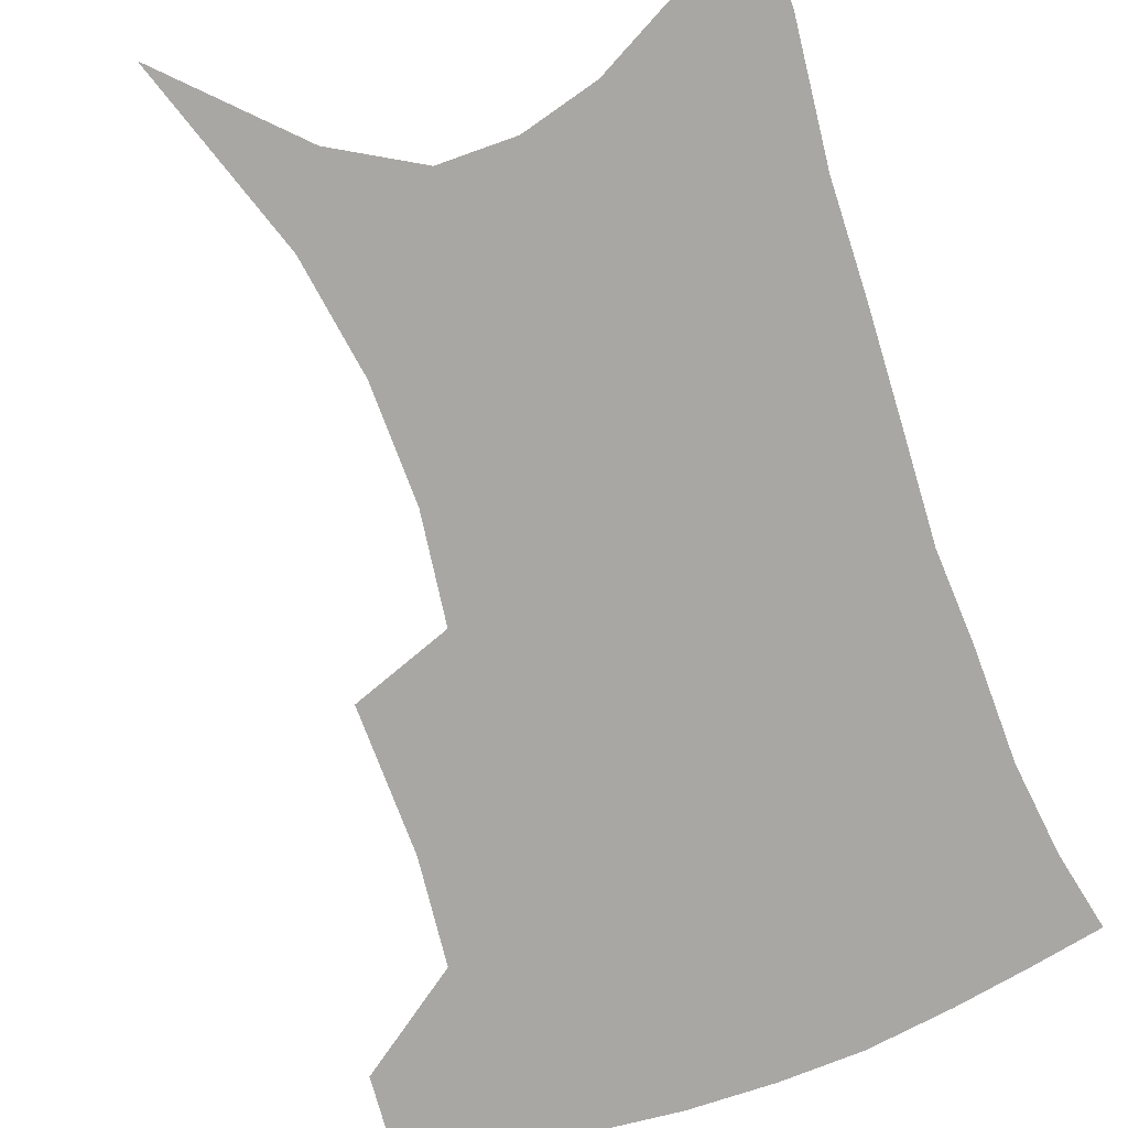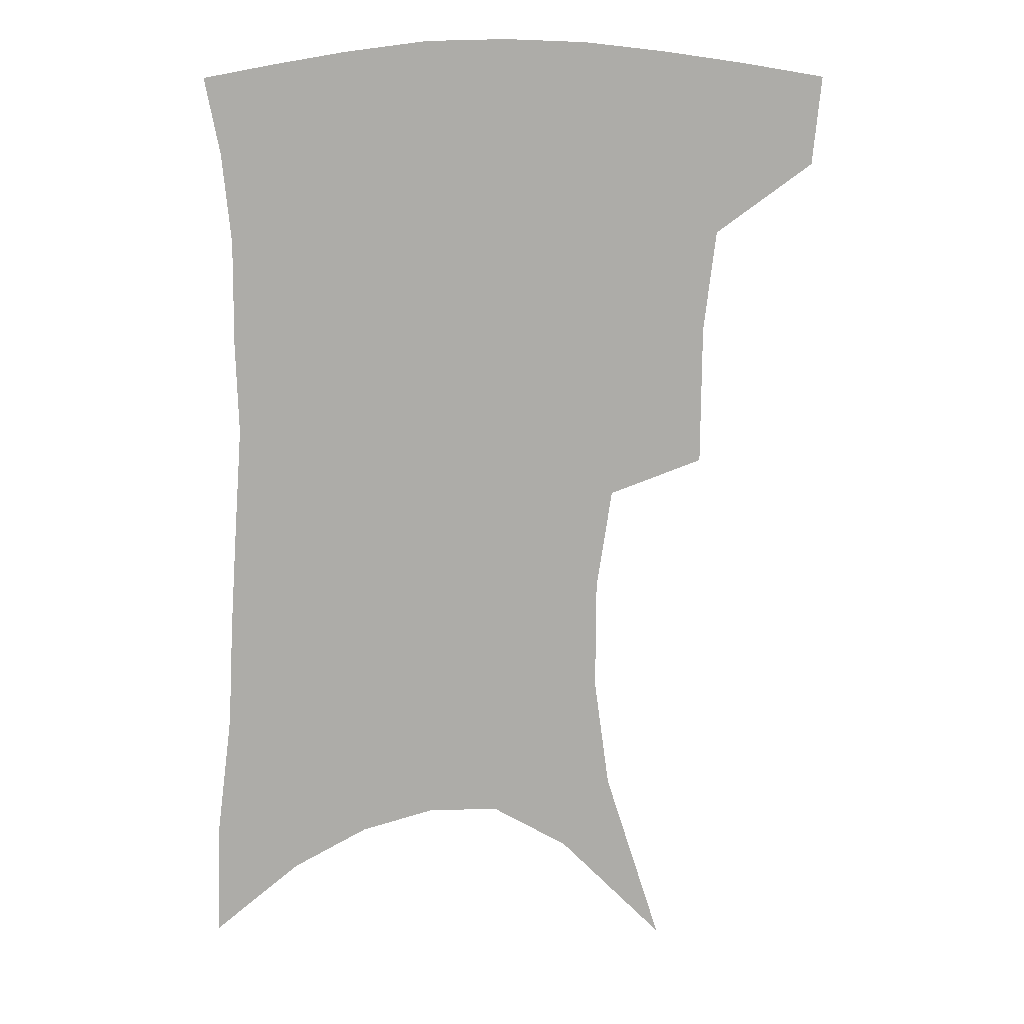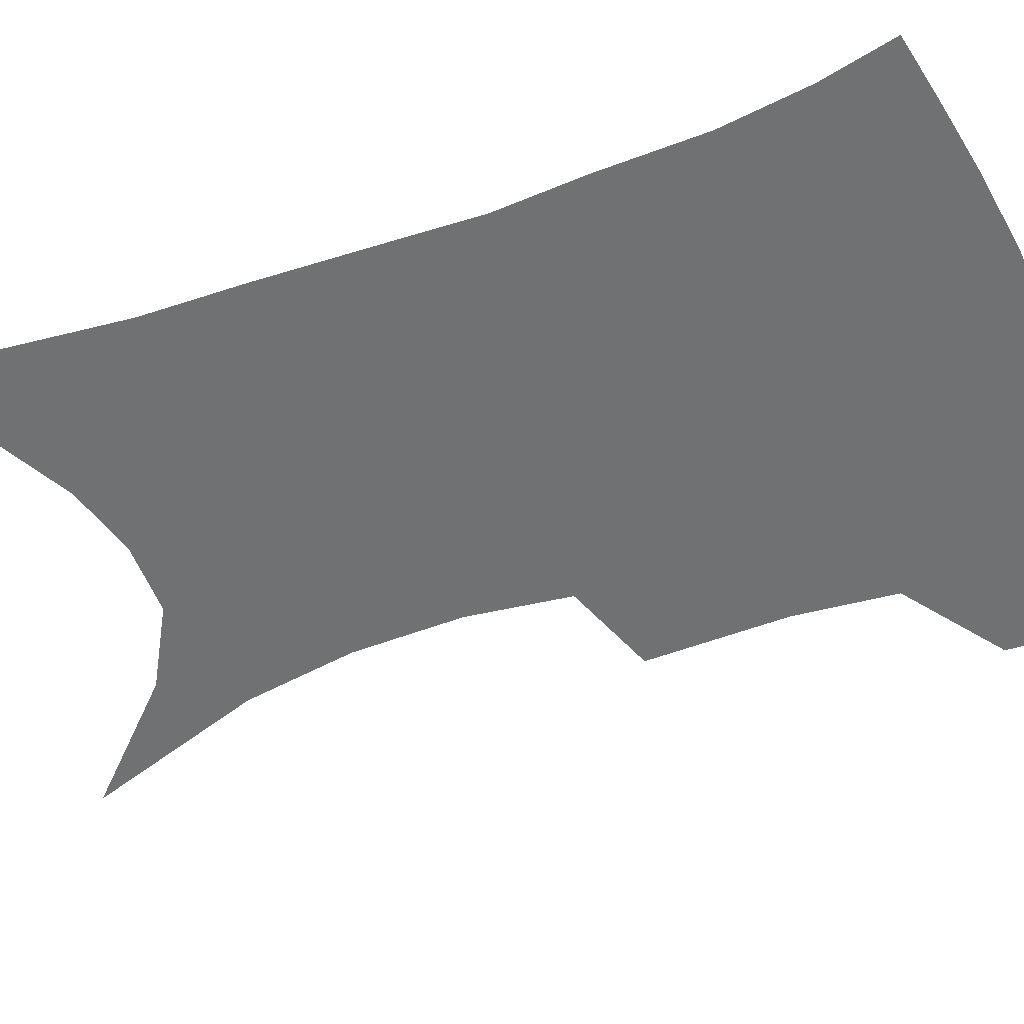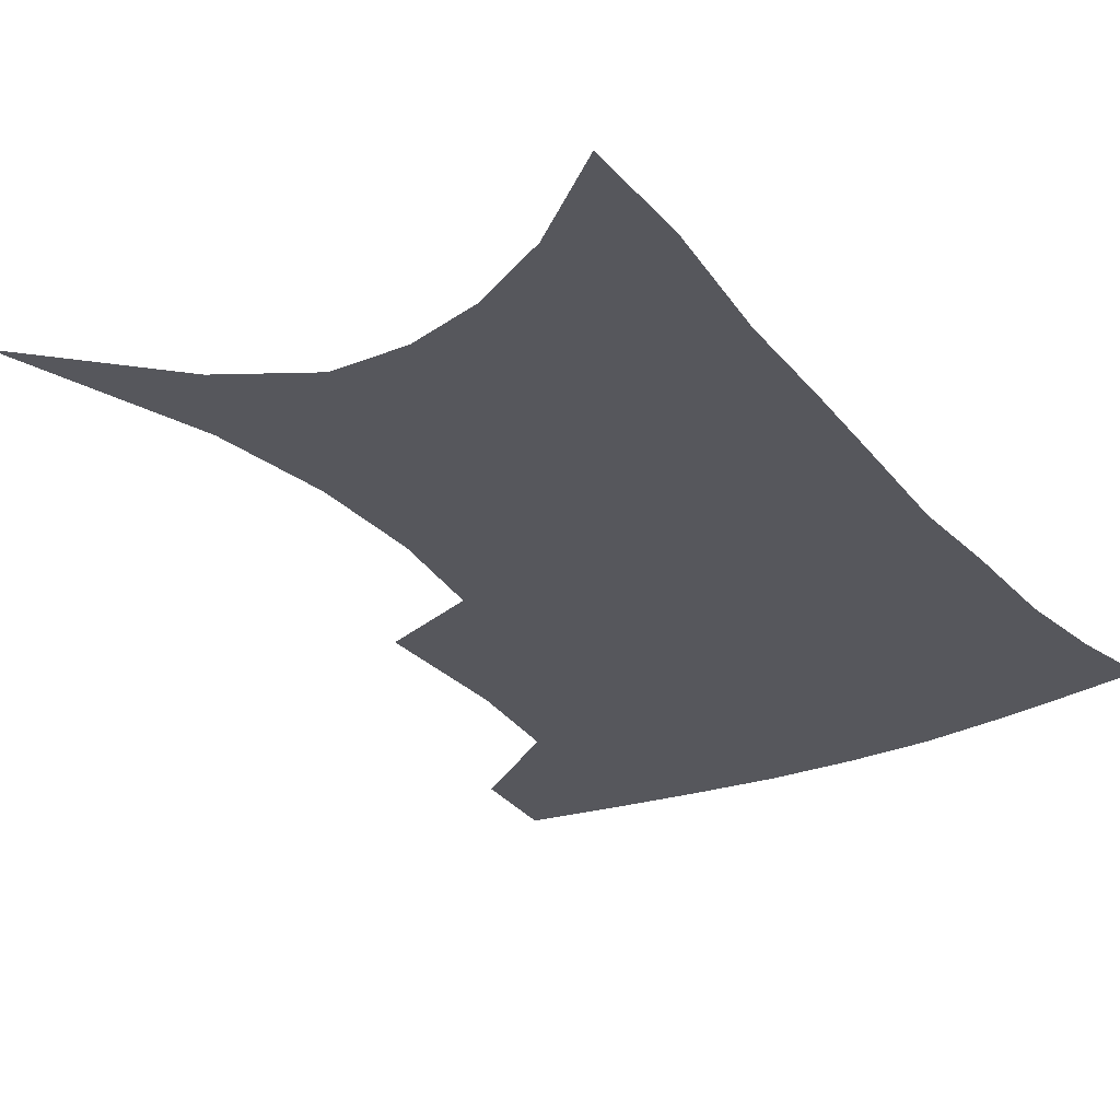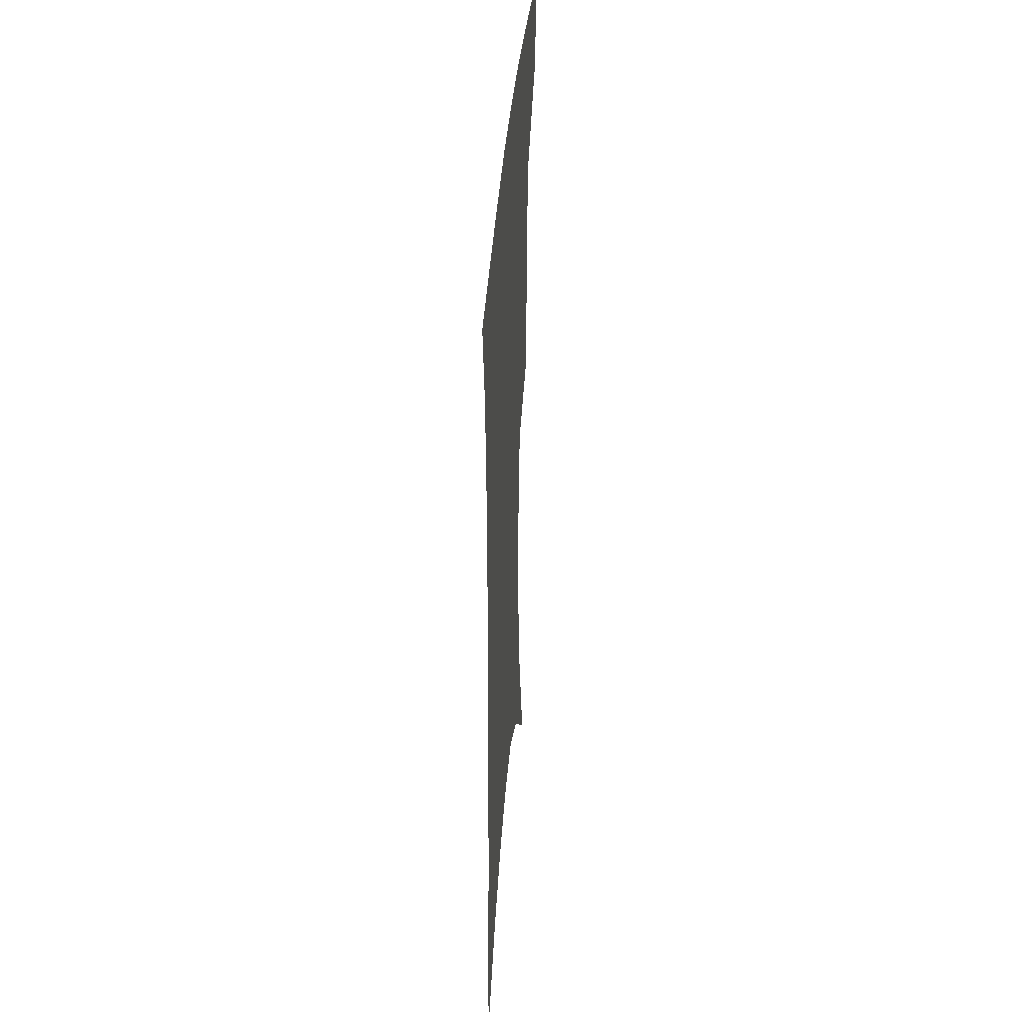
<metadata>
{"format":"obj","ext":"obj","renderer":"f3d","projection":"perspective","resolution":1024,"background":"white","views":[{"elev":-74.6,"azim":20.8,"up":"+Z"},{"elev":13.8,"azim":172.6,"up":"+Y"},{"elev":-55.1,"azim":112.0,"up":"+Z"},{"elev":-27.6,"azim":33.0,"up":"+Z"},{"elev":40.1,"azim":94.5,"up":"+Y"}]}
</metadata>
<code>
v 465.6 381 0
v 462.6 410.8 0
v 503.1 276.6 0
v 502.8 323.8 0
v 498.6 357.7 0
v 495 387.7 0
v 490.5 415.5 0
v 515.8 95.38 0
v 535 156.1 0
v 540.1 193.9 0
v 540 231.2 0
v 534.8 265.4 0
v 530.7 303.9 0
v 528.3 337.3 0
v 525.6 366.2 0
v 522.1 392.3 0
v 518.2 419.6 0
v 551.3 132.2 0
v 561.2 179.4 0
v 561.8 214.6 0
v 559.7 248.3 0
v 555.9 279.5 0
v 553.1 310.9 0
v 552.1 343.7 0
v 550.5 369.9 0
v 549 395.5 0
v 545.7 422.7 0
v 577.1 147.5 0
v 581.3 185.7 0
v 581.3 224 0
v 579.2 256.1 0
v 577 287.1 0
v 575.9 319.7 0
v 575.3 347.3 0
v 575.6 373.5 0
v 574.6 397.2 0
v 573 423.8 0
v 600.9 148 0
v 601.7 189.7 0
v 600.8 221.9 0
v 599 255.6 0
v 597.4 291.3 0
v 597 321.2 0
v 597.5 348.6 0
v 598.5 373.5 0
v 599.6 397.2 0
v 599.5 423.3 0
v 625.1 141.8 0
v 622.9 184.1 0
v 620.3 224.5 0
v 618.7 257.6 0
v 618 288 0
v 618.3 316.8 0
v 618.9 346.6 0
v 621.2 371.8 0
v 624.1 395.8 0
v 627.2 419.8 0
v 650.2 128.9 0
v 645.9 173.5 0
v 642.1 214 0
v 640.5 247.6 0
v 639.2 280.4 0
v 639.3 310.7 0
v 641.6 337.5 0
v 643.5 366.7 0
v 646.8 393.2 0
v 651.4 415.7 0
v 678.8 106.2 0
v 677.9 142.9 0
v 672.5 186 0
v 670.7 220.6 0
v 668.3 255.7 0
v 665.8 291.1 0
v 666.7 321.4 0
v 666.4 356.7 0
v 669.3 386.3 0
v 674.2 411.5 0
v 691 451 0
f 5 6 1
f 1 6 2
f 6 7 2
f 12 13 3
f 3 13 4
f 13 14 4
f 4 14 5
f 14 15 5
f 5 15 6
f 15 16 6
f 6 16 7
f 16 17 7
f 8 18 9
f 18 19 9
f 9 19 10
f 19 20 10
f 10 20 11
f 20 21 11
f 11 21 12
f 21 22 12
f 12 22 13
f 22 23 13
f 13 23 14
f 23 24 14
f 14 24 15
f 24 25 15
f 15 25 16
f 25 26 16
f 16 26 17
f 26 27 17
f 18 28 19
f 28 29 19
f 19 29 20
f 29 30 20
f 20 30 21
f 30 31 21
f 21 31 22
f 31 32 22
f 22 32 23
f 32 33 23
f 23 33 24
f 33 34 24
f 24 34 25
f 34 35 25
f 25 35 26
f 35 36 26
f 26 36 27
f 36 37 27
f 28 38 29
f 38 39 29
f 29 39 30
f 39 40 30
f 30 40 31
f 40 41 31
f 31 41 32
f 41 42 32
f 32 42 33
f 42 43 33
f 33 43 34
f 43 44 34
f 34 44 35
f 44 45 35
f 35 45 36
f 45 46 36
f 36 46 37
f 46 47 37
f 38 48 39
f 48 49 39
f 39 49 40
f 49 50 40
f 40 50 41
f 50 51 41
f 41 51 42
f 51 52 42
f 42 52 43
f 52 53 43
f 43 53 44
f 53 54 44
f 44 54 45
f 54 55 45
f 45 55 46
f 55 56 46
f 46 56 47
f 56 57 47
f 48 58 49
f 58 59 49
f 49 59 50
f 59 60 50
f 50 60 51
f 60 61 51
f 51 61 52
f 61 62 52
f 52 62 53
f 62 63 53
f 53 63 54
f 63 64 54
f 54 64 55
f 64 65 55
f 55 65 56
f 65 66 56
f 56 66 57
f 66 67 57
f 58 68 59
f 68 69 59
f 59 69 60
f 69 70 60
f 60 70 61
f 70 71 61
f 61 71 62
f 71 72 62
f 62 72 63
f 72 73 63
f 63 73 64
f 73 74 64
f 64 74 65
f 74 75 65
f 65 75 66
f 75 76 66
f 66 76 67
f 76 77 67

</code>
